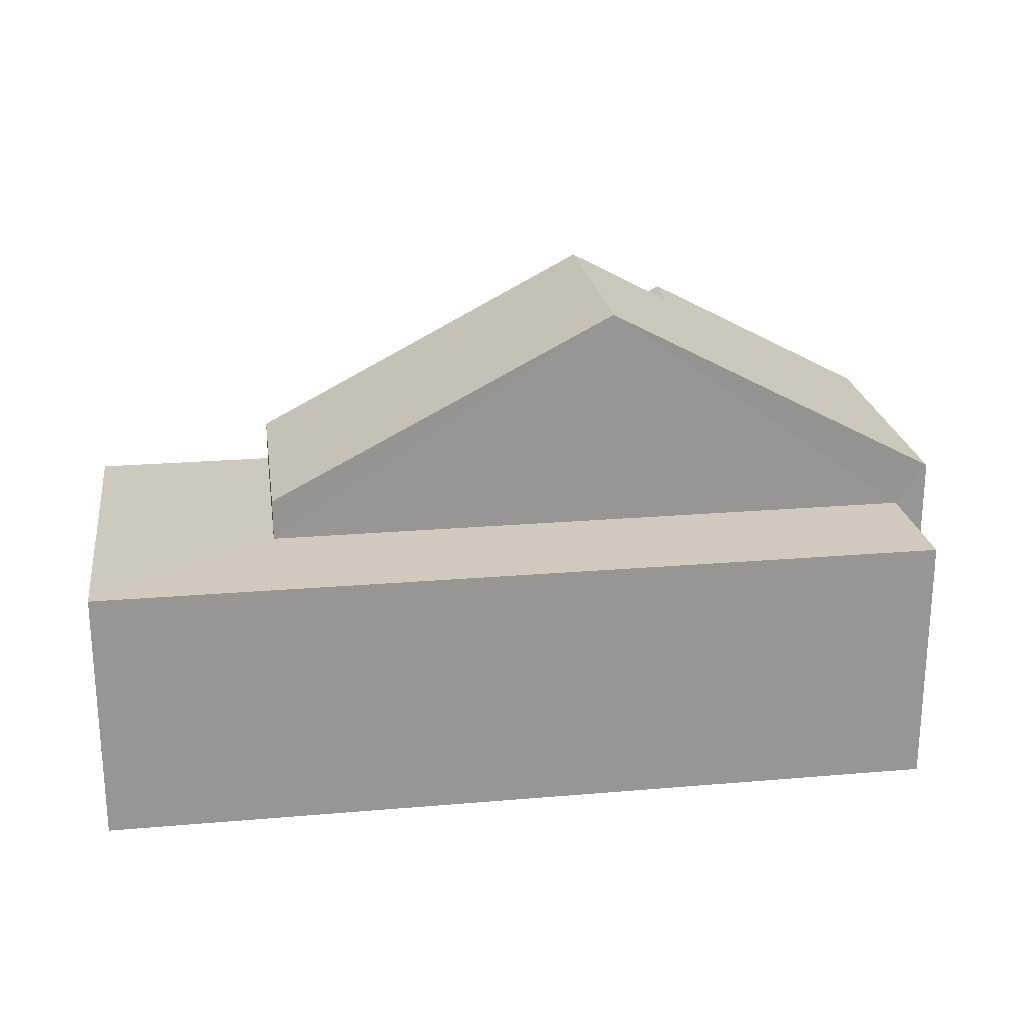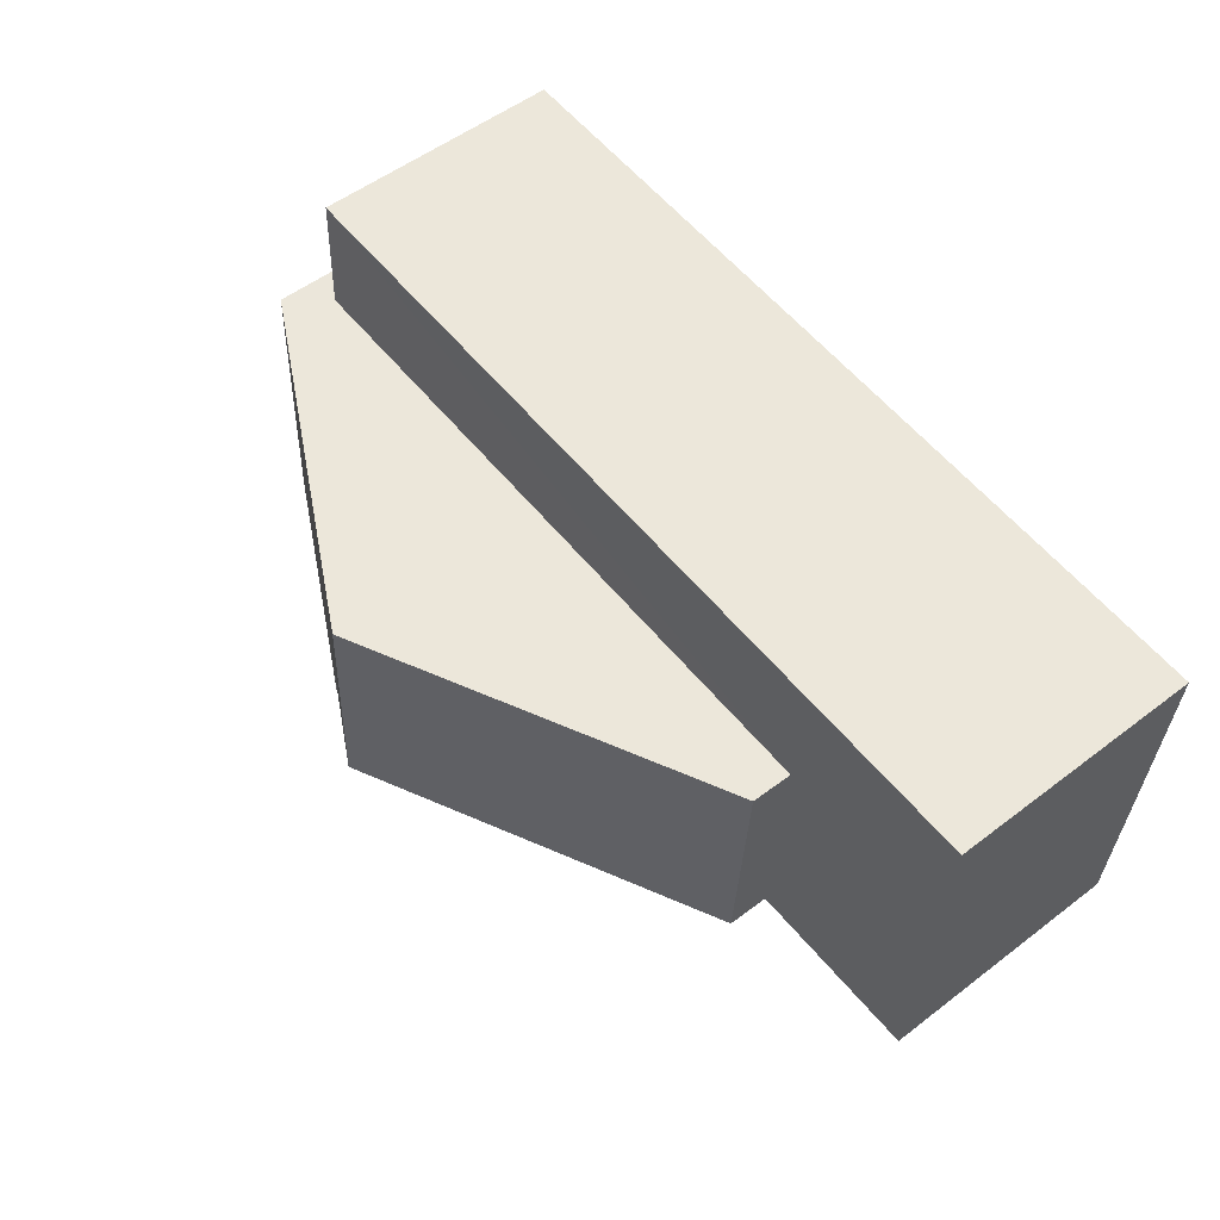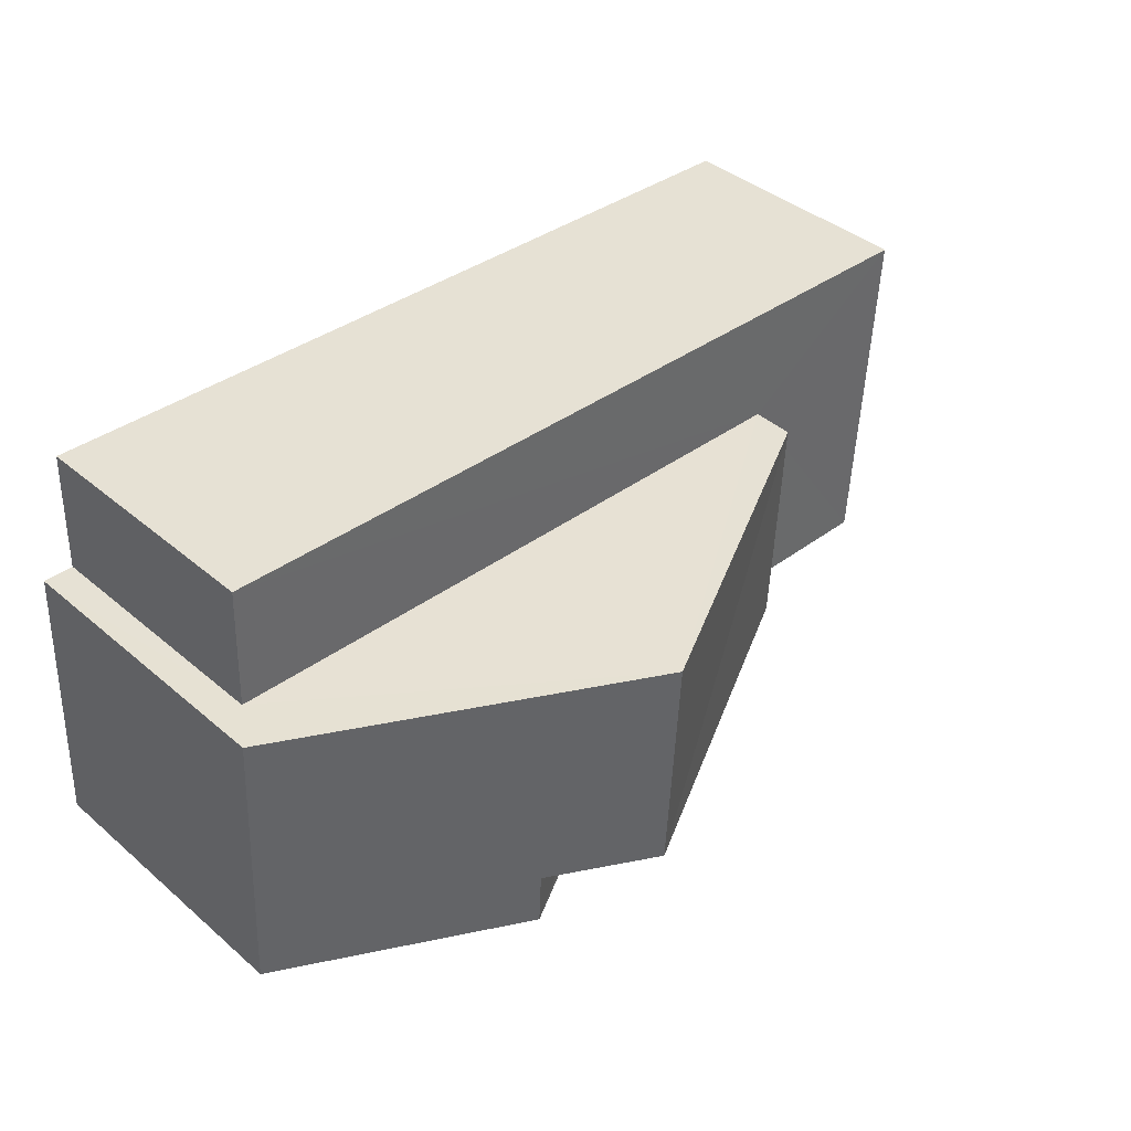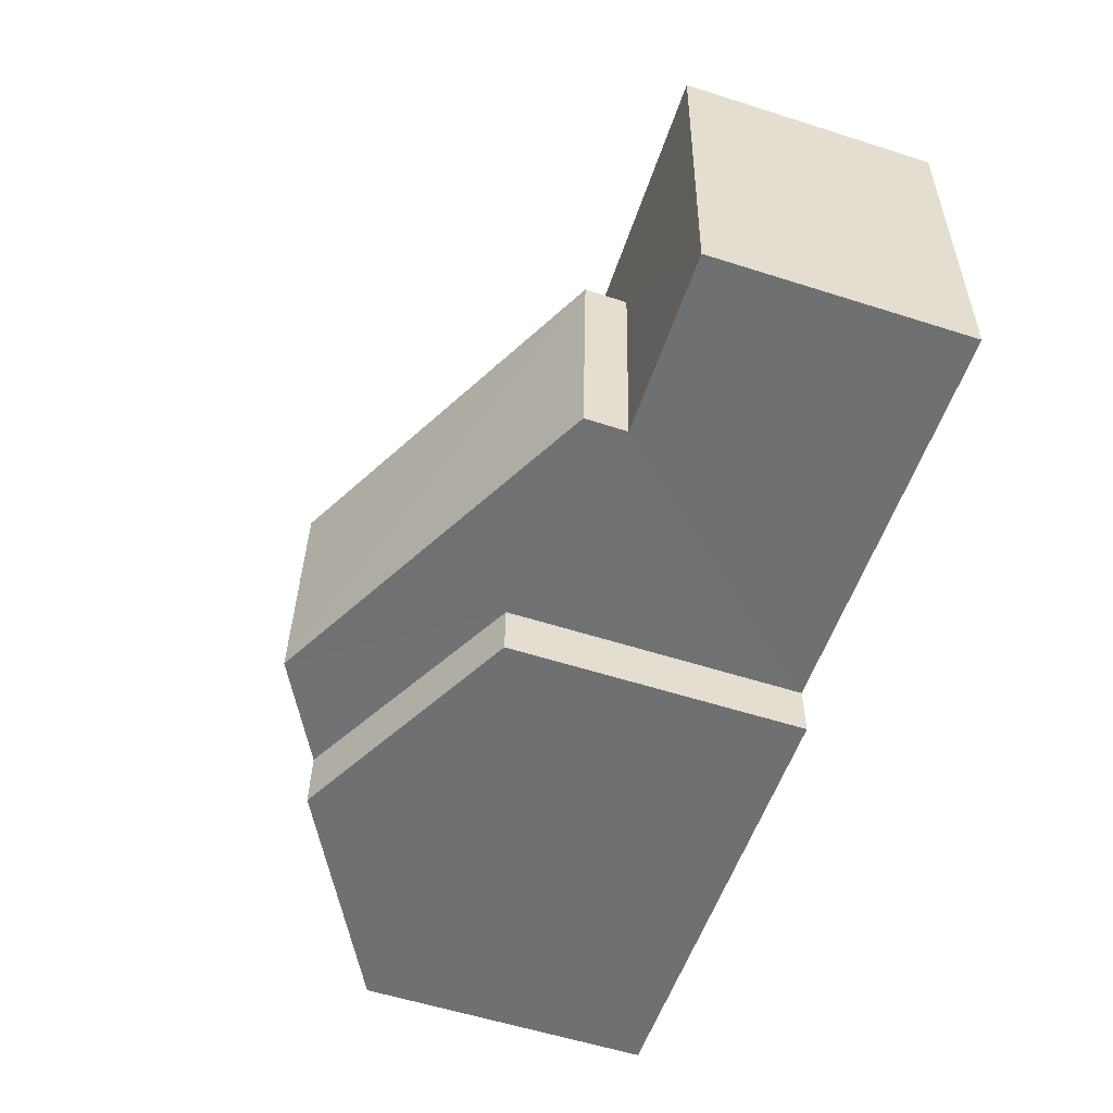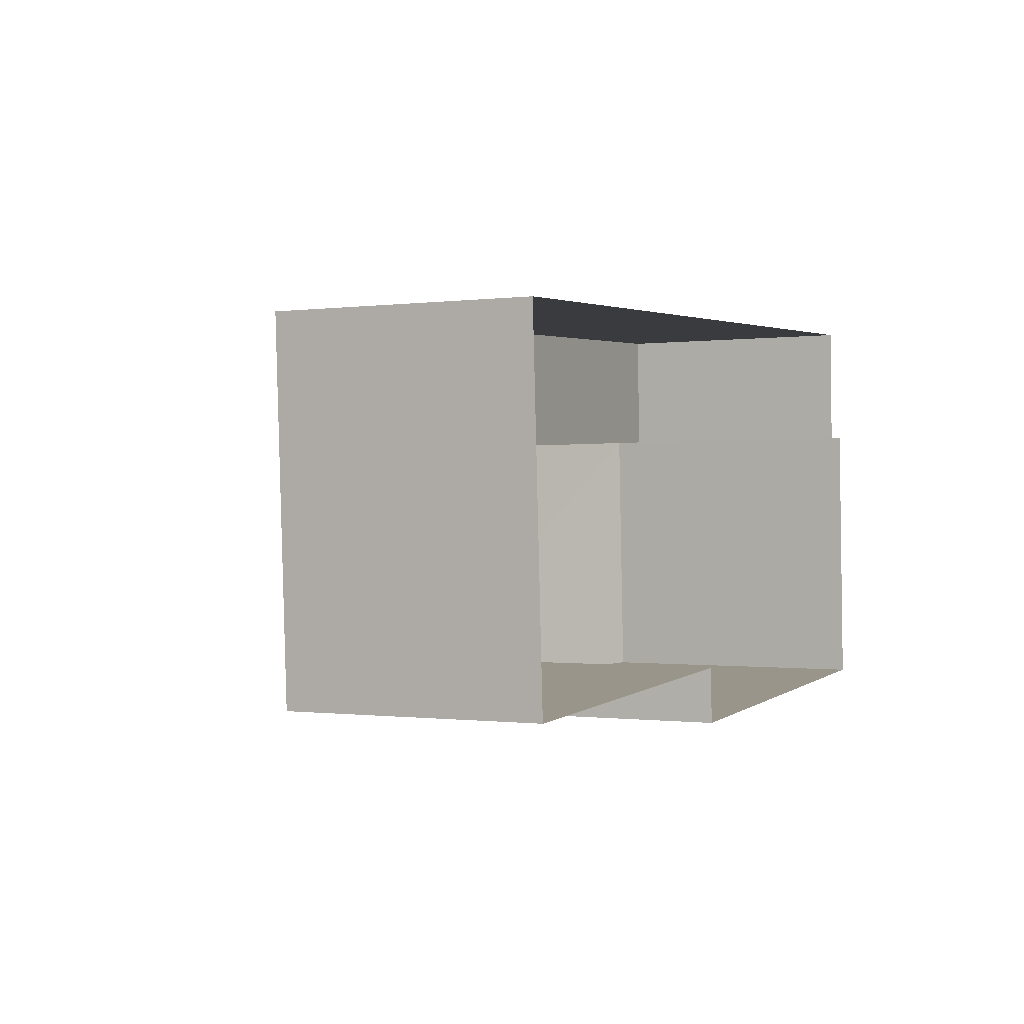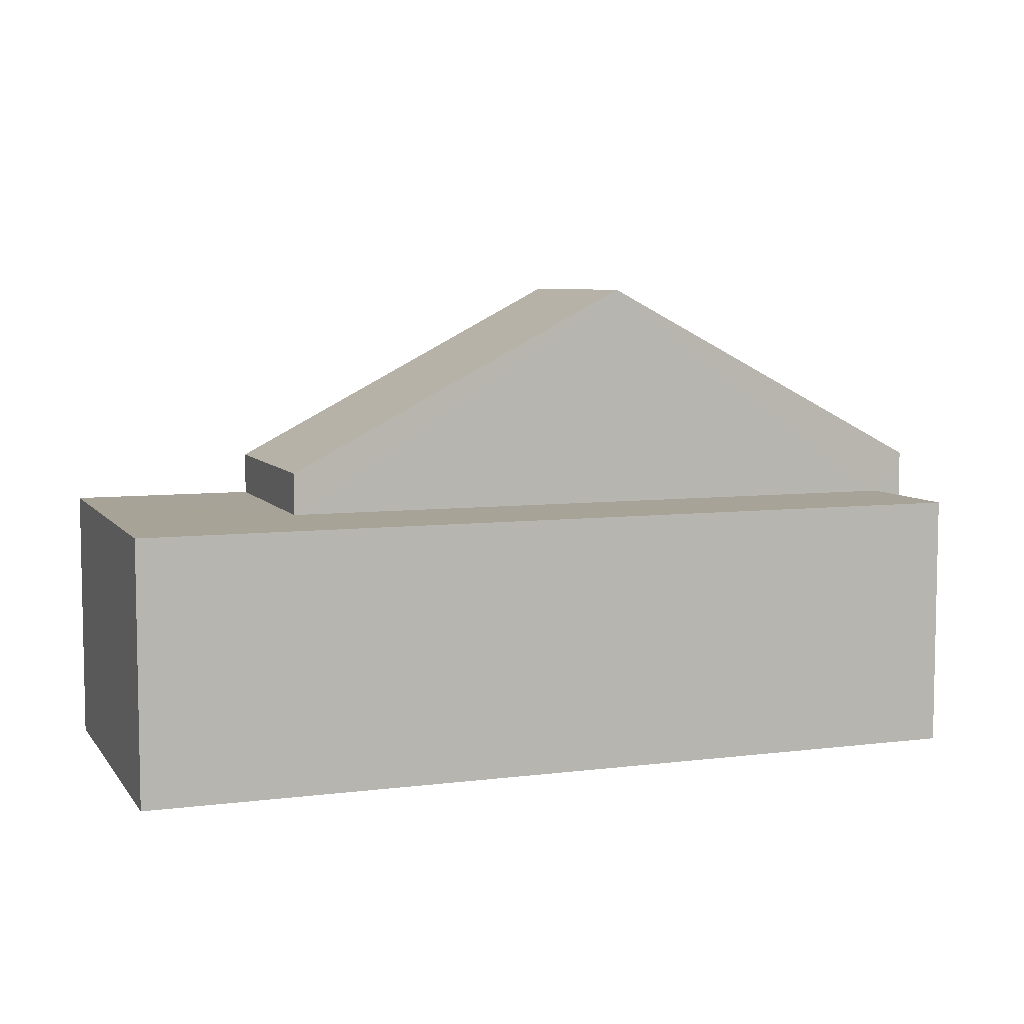
<metadata>
{"format":"obj","ext":"obj","renderer":"f3d","projection":"perspective","resolution":1024,"background":"white","views":[{"elev":22.7,"azim":168.8,"up":"+Z"},{"elev":54.1,"azim":51.1,"up":"+Y"},{"elev":40.7,"azim":-44.1,"up":"+Y"},{"elev":-57.8,"azim":71.7,"up":"+Y"},{"elev":-0.4,"azim":116.1,"up":"+Y"},{"elev":6.7,"azim":156.9,"up":"+Z"}]}
</metadata>
<code>
v -3.725e+05 -1.039e+05 30.35
v -3.725e+05 -1.039e+05 30.35
v -3.725e+05 -1.039e+05 30.35
v -3.725e+05 -1.039e+05 30.35
v -3.725e+05 -1.039e+05 30.35
v -3.725e+05 -1.039e+05 30.35
v -3.725e+05 -1.039e+05 30.35
v -3.725e+05 -1.039e+05 30.35
v -3.725e+05 -1.039e+05 38.52
v -3.725e+05 -1.039e+05 35.41
v -3.725e+05 -1.039e+05 35.41
v -3.725e+05 -1.039e+05 38.52
v -3.725e+05 -1.039e+05 34.7
v -3.725e+05 -1.039e+05 34.7
v -3.725e+05 -1.039e+05 34.7
v -3.725e+05 -1.039e+05 34.7
v -3.725e+05 -1.039e+05 34.7
v -3.725e+05 -1.039e+05 34.7
v -3.725e+05 -1.039e+05 35.41
v -3.725e+05 -1.039e+05 37.54
v -3.725e+05 -1.039e+05 35.41
v -3.725e+05 -1.039e+05 37.54
v -3.725e+05 -1.039e+05 35.41
v -3.725e+05 -1.039e+05 35.41
f 1 2 3
f 3 4 5
f 6 1 7
f 7 1 8
f 1 5 8
f 1 3 5
f 9 10 11
f 12 9 11
f 13 14 15
f 15 14 16
f 13 17 14
f 16 14 18
f 19 20 21
f 21 20 12
f 19 22 20
f 12 20 9
f 23 22 24
f 23 20 22
f 21 17 4
f 4 17 5
f 21 12 17
f 12 11 14
f 17 12 14
f 14 11 10
f 18 14 10
f 16 6 7
f 15 16 7
f 15 7 8
f 13 15 8
f 16 18 6
f 6 18 1
f 23 10 9
f 20 23 9
f 1 18 23
f 23 18 10
f 19 3 22
f 3 2 22
f 2 24 22
f 5 13 8
f 5 17 13
f 1 23 24
f 2 1 24
f 19 4 3
f 19 21 4

</code>
